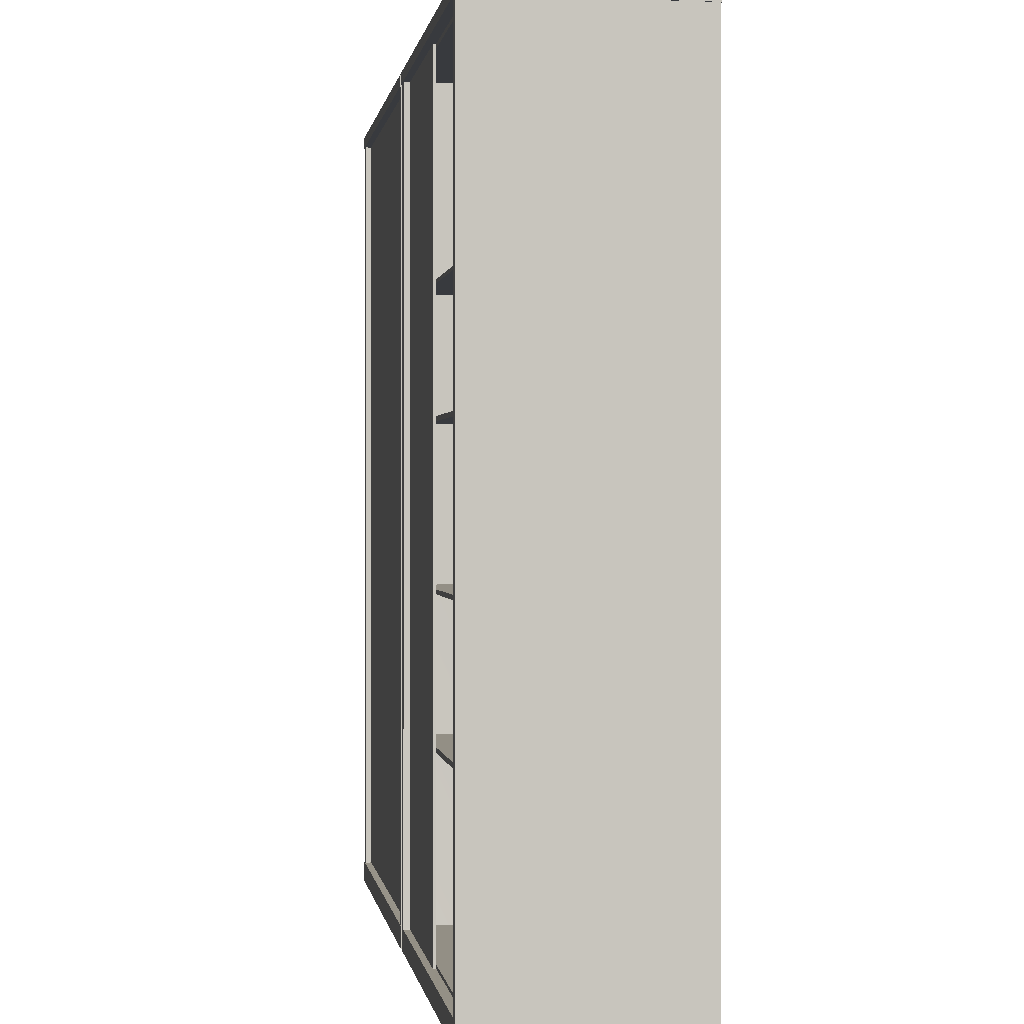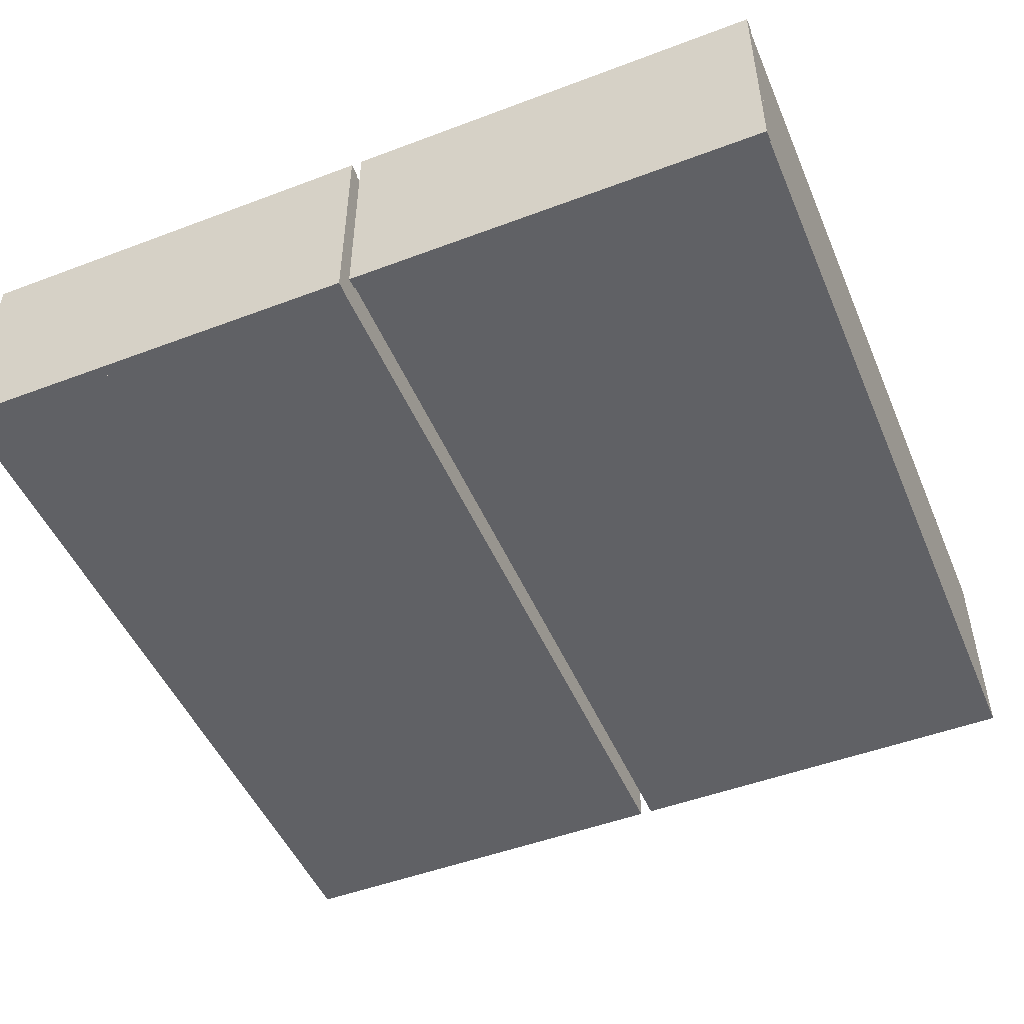
<metadata>
{"format":"obj","ext":"obj","renderer":"f3d","projection":"perspective","resolution":1024,"background":"white","views":[{"elev":0.3,"azim":81.8,"up":"+Y"},{"elev":-49.2,"azim":-157.3,"up":"+Z"}]}
</metadata>
<code>
v  18.27 0 -3.072
v  36.02 0 -3.072
v  36.02 0 14.96
v  18.27 0 14.96
v  36.09 70.8 -3.143
v  36.09 70.8 15
v  36.09 69.84 15
v  36.09 69.84 -3.143
v  18.27 70.8 -3.143
v  18.28 69.84 -3.143
v  0.4435 70.8 15
v  0.4435 70.8 -3.143
v  0.4435 69.84 -3.143
v  0.4435 69.84 15
v  18.28 69.84 15
v  18.27 70.8 15
v  1.485 2.188 -2.013
v  1.485 2.188 14.17
v  18.27 2.188 14.17
v  18.27 2.188 -2.013
v  1.528 35.9 14.55
v  1.485 35.9 -2.012
v  1.485 69.84 -2.012
v  1.519 69.84 14.93
v  36.02 35.9 14.93
v  36.02 35.9 -3.072
v  36.02 69.84 -3.072
v  36.02 69.84 14.93
v  18.28 69.84 -3.072
v  18.28 35.9 -3.072
v  0.5151 69.84 -3.072
v  0.5151 69.84 14.93
v  18.28 69.84 14.93
v  0.5151 1.883 14.95
v  0.5151 0 14.96
v  0.5151 1.883 14.96
v  18.27 1.883 14.96
v  36.02 1.883 14.96
v  35.02 1.883 14.95
v  18.27 1.883 14.95
v  1.519 1.883 14.95
v  1.537 1.883 14.17
v  18.27 1.883 14.17
v  35.02 69.84 14.92
v  35.02 35.9 14.93
v  35.01 35.9 14.55
v  0.5151 35.9 14.93
v  0.5151 35.9 -3.072
v  1.519 35.9 14.93
v  35.02 35.9 -2.012
v  35.02 69.84 -2.012
v  18.28 69.84 -2.012
v  18.28 35.9 -2.012
v  35.02 2.188 14.17
v  34.99 1.883 14.17
v  36.02 1.883 14.95
v  0.5151 0 -3.072
v  35.02 2.188 -2.013
v  35.15 69.43 13.7
v  35.15 69.43 14.22
v  18.25 69.43 14.22
v  18.25 69.43 13.7
v  35.15 69.78 14.22
v  18.25 69.78 14.22
v  1.329 69.43 13.7
v  1.325 69.78 13.7
v  18.25 69.78 13.7
v  1.329 69.43 14.22
v  1.325 69.78 14.22
v  35.15 69.78 13.7
v  35.15 69.09 6.166
v  35.15 69.09 6.681
v  18.25 69.08 6.678
v  18.25 69.08 6.163
v  35.15 69.43 6.681
v  18.25 69.43 6.678
v  18.25 69.43 6.163
v  35.15 69.43 6.166
v  1.247 69.43 6.833
v  1.329 69.43 6.681
v  18.25 69.43 6.83
v  35.23 69.43 6.014
v  18.25 69.43 6.011
v  1.247 69.59 6.833
v  18.25 69.59 6.83
v  35.23 69.59 6.014
v  18.25 69.59 6.011
v  1.329 69.09 6.681
v  1.329 69.09 6.166
v  1.329 69.43 6.166
v  35.23 69.43 6.833
v  1.247 69.43 6.014
v  35.23 69.59 6.833
v  1.247 69.59 6.014
v  35.02 52.83 13.5
v  35.02 53.13 13.5
v  18.26 53.13 13.5
v  18.26 52.83 13.5
v  1.485 52.83 13.5
v  1.485 52.83 -2.636
v  18.26 52.83 -2.637
v  35.02 53.13 -2.636
v  18.26 53.13 -2.637
v  1.485 53.13 13.5
v  35.02 52.83 -2.636
v  1.485 53.13 -2.636
v  35.15 52.4 6.166
v  35.15 52.4 6.681
v  18.25 52.4 6.681
v  18.25 52.4 6.166
v  35.15 52.75 6.681
v  18.25 52.75 6.681
v  18.25 52.75 6.166
v  35.15 52.75 6.166
v  1.247 52.75 6.833
v  1.329 52.75 6.681
v  18.25 52.75 6.833
v  35.23 52.75 6.014
v  18.25 52.75 6.014
v  1.247 52.91 6.833
v  18.25 52.91 6.833
v  35.23 52.91 6.014
v  18.25 52.91 6.014
v  1.329 52.4 6.681
v  1.329 52.4 6.166
v  1.329 52.75 6.166
v  35.23 52.75 6.833
v  1.247 52.75 6.014
v  35.23 52.91 6.833
v  1.247 52.91 6.014
v  35.02 42.5 13.03
v  35.02 42.9 13.03
v  18.26 42.9 13.03
v  18.26 42.5 13.03
v  1.485 42.5 13.03
v  1.485 42.5 -2.559
v  18.26 42.5 -2.561
v  35.02 42.91 -2.559
v  18.26 42.9 -2.561
v  1.485 42.9 13.03
v  35.02 42.5 -2.559
v  1.485 42.91 -2.559
v  35.15 42.09 6.166
v  35.15 42.09 6.681
v  18.25 42.09 6.682
v  18.25 42.09 6.168
v  35.15 42.44 6.681
v  18.25 42.37 6.682
v  18.25 42.37 6.168
v  35.15 42.44 6.166
v  1.247 42.44 6.833
v  1.329 42.44 6.681
v  18.25 42.37 6.835
v  35.23 42.44 6.014
v  18.25 42.37 6.016
v  1.247 42.6 6.833
v  18.25 42.53 6.835
v  35.23 42.6 6.014
v  18.25 42.53 6.016
v  1.329 42.09 6.681
v  1.329 42.09 6.166
v  1.329 42.44 6.166
v  35.23 42.44 6.833
v  1.247 42.44 6.014
v  35.23 42.6 6.833
v  1.247 42.6 6.014
v  35.02 29.21 13.5
v  35.02 29.59 13.5
v  18.26 29.59 13.5
v  18.26 29.21 13.5
v  1.485 29.21 13.5
v  1.485 29.21 -2.636
v  18.26 29.21 -2.637
v  35.02 29.59 -2.636
v  18.26 29.59 -2.637
v  1.485 29.59 13.5
v  35.02 29.21 -2.636
v  1.485 29.59 -2.636
v  35.15 28.81 6.166
v  35.15 28.81 6.681
v  18.25 28.81 6.681
v  18.25 28.81 6.167
v  35.15 29.16 6.681
v  18.25 29.08 6.681
v  18.25 29.08 6.167
v  35.15 29.16 6.166
v  1.247 29.16 6.833
v  1.329 29.16 6.681
v  18.25 29.08 6.834
v  35.23 29.16 6.014
v  18.25 29.08 6.015
v  1.247 29.32 6.833
v  18.25 29.24 6.834
v  35.23 29.32 6.014
v  18.25 29.24 6.015
v  1.329 28.81 6.681
v  1.329 28.81 6.166
v  1.329 29.16 6.166
v  35.23 29.16 6.833
v  1.247 29.16 6.014
v  35.23 29.32 6.833
v  1.247 29.32 6.014
v  35.02 17.14 13.5
v  35.02 17.58 13.5
v  18.26 17.58 13.5
v  18.26 17.14 13.5
v  1.485 17.14 13.5
v  1.485 17.14 -2.636
v  18.26 17.14 -2.636
v  35.02 17.58 -2.636
v  18.26 17.58 -2.636
v  1.485 17.58 13.5
v  35.02 17.14 -2.636
v  1.485 17.58 -2.636
v  35.15 16.64 6.166
v  35.15 16.64 6.681
v  18.25 16.64 6.681
v  18.25 16.64 6.166
v  35.15 16.99 6.681
v  18.25 16.96 6.681
v  18.25 16.96 6.166
v  35.15 16.99 6.166
v  1.247 16.99 6.833
v  1.329 16.99 6.681
v  18.25 16.96 6.833
v  35.23 16.99 6.014
v  18.25 16.96 6.014
v  1.247 17.15 6.833
v  18.25 17.12 6.833
v  35.23 17.15 6.014
v  18.25 17.12 6.014
v  1.329 16.64 6.681
v  1.329 16.64 6.166
v  1.329 16.99 6.166
v  35.23 16.99 6.833
v  1.247 16.99 6.014
v  35.23 17.15 6.833
v  1.247 17.15 6.014
v  27.67 69.21 5.492
v  27.67 69.21 7.584
v  27.57 69.39 7.62
v  27.57 69.39 5.458
v  27.78 69.39 7.62
v  27.78 69.39 5.458
v  27.58 69.2 7.934
v  27.68 69.07 7.8
v  27.78 69.2 7.927
v  27.59 68.87 8.117
v  27.69 68.84 7.933
v  27.8 68.87 8.11
v  27.86 62.84 7.933
v  27.76 62.8 8.117
v  27.97 62.8 8.11
v  27.76 62.5 7.926
v  27.86 62.63 7.801
v  27.97 62.5 7.92
v  27.76 62.33 7.607
v  27.86 62.51 7.575
v  27.97 62.34 7.605
v  27.86 62.51 5.468
v  27.76 62.32 5.436
v  27.97 62.33 5.438
v  27.76 62.5 5.116
v  27.86 62.63 5.239
v  27.97 62.5 5.122
v  27.76 62.8 4.917
v  27.86 62.84 5.101
v  27.97 62.8 4.924
v  27.69 68.83 5.101
v  27.59 68.87 4.918
v  27.8 68.87 4.925
v  27.58 69.2 5.122
v  27.68 69.07 5.251
v  27.78 69.2 5.128
v  29.15 69.21 5.492
v  29.15 69.21 7.584
v  29.05 69.39 7.62
v  29.05 69.39 5.458
v  29.26 69.39 7.62
v  29.26 69.39 5.458
v  29.05 69.2 7.93
v  29.15 69.07 7.8
v  29.26 69.2 7.93
v  29.05 68.87 8.113
v  29.15 68.84 7.933
v  29.26 68.87 8.113
v  29.15 62.84 7.933
v  29.05 62.8 8.113
v  29.26 62.8 8.113
v  29.05 62.5 7.923
v  29.15 62.63 7.801
v  29.26 62.5 7.923
v  29.05 62.33 7.606
v  29.15 62.51 7.575
v  29.26 62.33 7.606
v  29.15 62.51 5.468
v  29.05 62.33 5.437
v  29.26 62.33 5.437
v  29.05 62.5 5.119
v  29.15 62.63 5.239
v  29.26 62.5 5.119
v  29.05 62.8 4.921
v  29.15 62.84 5.101
v  29.26 62.8 4.921
v  29.15 68.83 5.101
v  29.05 68.87 4.921
v  29.26 68.87 4.921
v  29.05 69.2 5.125
v  29.15 69.07 5.251
v  29.26 69.2 5.125
v  29.72 69.21 5.492
v  29.72 69.21 7.584
v  29.62 69.39 7.624
v  29.62 69.39 5.455
v  29.82 69.39 7.616
v  29.82 69.39 5.462
v  29.65 69.19 7.944
v  29.74 69.07 7.801
v  29.86 69.2 7.916
v  29.72 68.86 8.131
v  29.79 68.84 7.935
v  29.92 68.89 8.094
v  30.64 62.83 7.935
v  30.58 62.78 8.131
v  30.78 62.82 8.094
v  30.64 62.47 7.935
v  30.69 62.62 7.801
v  30.84 62.54 7.911
v  30.68 62.3 7.609
v  30.71 62.5 7.575
v  30.87 62.37 7.603
v  30.71 62.5 5.468
v  30.68 62.29 5.434
v  30.87 62.37 5.44
v  30.64 62.47 5.107
v  30.69 62.63 5.239
v  30.84 62.54 5.13
v  30.58 62.78 4.903
v  30.64 62.83 5.099
v  30.78 62.82 4.941
v  29.79 68.83 5.1
v  29.72 68.86 4.904
v  29.92 68.88 4.941
v  29.65 69.19 5.112
v  29.74 69.07 5.251
v  29.86 69.2 5.14
v  31.29 69.21 5.492
v  31.29 69.21 7.584
v  31.19 69.39 7.62
v  31.19 69.39 5.458
v  31.39 69.39 7.62
v  31.39 69.39 5.458
v  31.18 69.2 7.927
v  31.28 69.07 7.8
v  31.38 69.2 7.934
v  31.17 68.87 8.109
v  31.28 68.84 7.933
v  31.37 68.87 8.117
v  31.02 62.84 7.933
v  30.91 62.8 8.109
v  31.11 62.79 8.117
v  30.9 62.51 7.92
v  31.01 62.63 7.801
v  31.1 62.49 7.926
v  30.89 62.34 7.605
v  31.01 62.51 7.575
v  31.1 62.32 7.607
v  31.01 62.51 5.468
v  30.89 62.34 5.439
v  31.1 62.32 5.436
v  30.9 62.51 5.122
v  31.01 62.63 5.239
v  31.1 62.49 5.116
v  30.91 62.81 4.925
v  31.02 62.84 5.101
v  31.11 62.8 4.917
v  31.27 68.83 5.101
v  31.17 68.87 4.926
v  31.37 68.87 4.917
v  31.18 69.2 5.129
v  31.28 69.07 5.251
v  31.38 69.2 5.122
v  32.82 69.21 5.492
v  32.82 69.21 7.584
v  32.71 69.39 7.62
v  32.71 69.39 5.458
v  32.92 69.39 7.62
v  32.92 69.39 5.458
v  32.72 69.2 7.932
v  32.82 69.07 7.8
v  32.93 69.2 7.929
v  32.72 68.87 8.116
v  32.83 68.84 7.933
v  32.93 68.87 8.111
v  33.03 62.84 7.933
v  32.93 62.8 8.116
v  33.14 62.8 8.111
v  32.94 62.49 7.925
v  33.04 62.63 7.801
v  33.15 62.51 7.922
v  32.95 62.32 7.606
v  33.04 62.51 7.575
v  33.16 62.34 7.606
v  33.04 62.51 5.468
v  32.95 62.32 5.437
v  33.16 62.33 5.437
v  32.94 62.49 5.117
v  33.04 62.63 5.239
v  33.15 62.51 5.12
v  32.93 62.8 4.918
v  33.03 62.84 5.101
v  33.14 62.8 4.923
v  32.83 68.83 5.101
v  32.72 68.87 4.919
v  32.93 68.87 4.924
v  32.72 69.2 5.124
v  32.82 69.07 5.251
v  32.93 69.2 5.127
v  33.19 35.8 14.4
v  33.19 2.305 14.4
v  35.73 2.305 14.4
v  35.73 35.8 14.4
v  33.19 2.305 14.2
v  35.73 2.305 14.2
v  33.19 69.84 14.4
v  35.73 69.84 14.4
v  35.73 69.84 14.2
v  33.19 69.84 14.2
v  33.19 35.8 14.2
g S_ClstOfcACounter
f 1 2 3 4
f 5 6 7 8
f 9 5 8 10
f 11 12 13 14
f 15 7 6 16
f 17 18 19 20
f 21 22 23 24
f 25 26 27 28
f 29 27 26 30
f 16 6 5 9
f 28 27 8 7
f 29 31 13 10
f 13 31 32 14
f 15 14 24 33
f 34 35 36
f 37 38 39 40
f 41 42 18
f 36 35 4 37
f 18 42 43 19
f 25 28 44 45
f 44 46 45
f 47 32 31 48
f 47 34 41 49
f 50 51 52 53
f 54 55 39
f 42 41 40 43
f 51 44 33 52
f 38 3 56
f 46 44 51 50
f 24 49 21
f 14 32 24
f 44 28 7
f 38 56 39
f 41 34 36
f 1 4 35 57
f 9 10 13 12
f 15 16 11 14
f 58 20 19 54
f 30 1 57 48
f 16 9 12 11
f 29 10 8 27
f 15 33 44 7
f 37 40 41 36
f 37 4 3 38
f 19 43 55 54
f 53 52 23 22
f 43 40 39 55
f 23 52 33 24
f 17 22 21 18
f 26 25 56 2
f 30 26 2 1
f 25 45 39 56
f 45 46 54 39
f 34 47 48 57
f 47 49 24 32
f 50 53 20 58
f 46 50 58 54
f 49 41 18 21
f 30 48 31 29
f 53 22 17 20
f 59 60 61 62
f 60 63 64 61
f 65 66 67 62
f 62 61 68 65
f 61 64 69 68
f 62 67 70 59
f 71 72 73 74
f 72 75 76 73
f 77 78 71 74
f 79 80 76 81
f 82 78 77 83
f 84 79 81 85
f 86 82 83 87
f 74 73 88 89
f 73 76 80 88
f 77 74 89 90
f 81 76 75 91
f 83 77 90 92
f 85 81 91 93
f 87 83 92 94
f 95 96 97 98
f 99 100 101 98
f 96 102 103 97
f 98 97 104 99
f 98 101 105 95
f 97 103 106 104
f 107 108 109 110
f 108 111 112 109
f 113 114 107 110
f 115 116 112 117
f 118 114 113 119
f 120 115 117 121
f 122 118 119 123
f 110 109 124 125
f 109 112 116 124
f 113 110 125 126
f 117 112 111 127
f 119 113 126 128
f 121 117 127 129
f 123 119 128 130
f 131 132 133 134
f 135 136 137 134
f 132 138 139 133
f 134 133 140 135
f 134 137 141 131
f 133 139 142 140
f 143 144 145 146
f 144 147 148 145
f 149 150 143 146
f 151 152 148 153
f 154 150 149 155
f 156 151 153 157
f 158 154 155 159
f 146 145 160 161
f 145 148 152 160
f 149 146 161 162
f 153 148 147 163
f 155 149 162 164
f 157 153 163 165
f 159 155 164 166
f 167 168 169 170
f 171 172 173 170
f 168 174 175 169
f 170 169 176 171
f 170 173 177 167
f 169 175 178 176
f 179 180 181 182
f 180 183 184 181
f 185 186 179 182
f 187 188 184 189
f 190 186 185 191
f 192 187 189 193
f 194 190 191 195
f 182 181 196 197
f 181 184 188 196
f 185 182 197 198
f 189 184 183 199
f 191 185 198 200
f 193 189 199 201
f 195 191 200 202
f 203 204 205 206
f 207 208 209 206
f 204 210 211 205
f 206 205 212 207
f 206 209 213 203
f 205 211 214 212
f 215 216 217 218
f 216 219 220 217
f 221 222 215 218
f 223 224 220 225
f 226 222 221 227
f 228 223 225 229
f 230 226 227 231
f 218 217 232 233
f 217 220 224 232
f 221 218 233 234
f 225 220 219 235
f 227 221 234 236
f 229 225 235 237
f 231 227 236 238
f 239 240 241 242
f 242 241 243 244
f 244 243 240 239
f 245 241 240 246
f 247 243 241 245
f 246 240 243 247
f 248 245 246 249
f 250 247 245 248
f 249 246 247 250
f 249 251 252 248
f 248 252 253 250
f 250 253 251 249
f 254 252 251 255
f 256 253 252 254
f 255 251 253 256
f 257 254 255 258
f 259 256 254 257
f 258 255 256 259
f 258 260 261 257
f 257 261 262 259
f 259 262 260 258
f 263 261 260 264
f 265 262 261 263
f 264 260 262 265
f 266 263 264 267
f 268 265 263 266
f 267 264 265 268
f 267 269 270 266
f 266 270 271 268
f 268 271 269 267
f 272 270 269 273
f 274 271 270 272
f 273 269 271 274
f 242 272 273 239
f 244 274 272 242
f 239 273 274 244
f 275 276 277 278
f 278 277 279 280
f 280 279 276 275
f 281 277 276 282
f 283 279 277 281
f 282 276 279 283
f 284 281 282 285
f 286 283 281 284
f 285 282 283 286
f 285 287 288 284
f 284 288 289 286
f 286 289 287 285
f 290 288 287 291
f 292 289 288 290
f 291 287 289 292
f 293 290 291 294
f 295 292 290 293
f 294 291 292 295
f 294 296 297 293
f 293 297 298 295
f 295 298 296 294
f 299 297 296 300
f 301 298 297 299
f 300 296 298 301
f 302 299 300 303
f 304 301 299 302
f 303 300 301 304
f 303 305 306 302
f 302 306 307 304
f 304 307 305 303
f 308 306 305 309
f 310 307 306 308
f 309 305 307 310
f 278 308 309 275
f 280 310 308 278
f 275 309 310 280
f 311 312 313 314
f 314 313 315 316
f 316 315 312 311
f 317 313 312 318
f 319 315 313 317
f 318 312 315 319
f 320 317 318 321
f 322 319 317 320
f 321 318 319 322
f 321 323 324 320
f 320 324 325 322
f 322 325 323 321
f 326 324 323 327
f 328 325 324 326
f 327 323 325 328
f 329 326 327 330
f 331 328 326 329
f 330 327 328 331
f 330 332 333 329
f 329 333 334 331
f 331 334 332 330
f 335 333 332 336
f 337 334 333 335
f 336 332 334 337
f 338 335 336 339
f 340 337 335 338
f 339 336 337 340
f 339 341 342 338
f 338 342 343 340
f 340 343 341 339
f 344 342 341 345
f 346 343 342 344
f 345 341 343 346
f 314 344 345 311
f 316 346 344 314
f 311 345 346 316
f 347 348 349 350
f 350 349 351 352
f 352 351 348 347
f 353 349 348 354
f 355 351 349 353
f 354 348 351 355
f 356 353 354 357
f 358 355 353 356
f 357 354 355 358
f 357 359 360 356
f 356 360 361 358
f 358 361 359 357
f 362 360 359 363
f 364 361 360 362
f 363 359 361 364
f 365 362 363 366
f 367 364 362 365
f 366 363 364 367
f 366 368 369 365
f 365 369 370 367
f 367 370 368 366
f 371 369 368 372
f 373 370 369 371
f 372 368 370 373
f 374 371 372 375
f 376 373 371 374
f 375 372 373 376
f 375 377 378 374
f 374 378 379 376
f 376 379 377 375
f 380 378 377 381
f 382 379 378 380
f 381 377 379 382
f 350 380 381 347
f 352 382 380 350
f 347 381 382 352
f 383 384 385 386
f 386 385 387 388
f 388 387 384 383
f 389 385 384 390
f 391 387 385 389
f 390 384 387 391
f 392 389 390 393
f 394 391 389 392
f 393 390 391 394
f 393 395 396 392
f 392 396 397 394
f 394 397 395 393
f 398 396 395 399
f 400 397 396 398
f 399 395 397 400
f 401 398 399 402
f 403 400 398 401
f 402 399 400 403
f 402 404 405 401
f 401 405 406 403
f 403 406 404 402
f 407 405 404 408
f 409 406 405 407
f 408 404 406 409
f 410 407 408 411
f 412 409 407 410
f 411 408 409 412
f 411 413 414 410
f 410 414 415 412
f 412 415 413 411
f 416 414 413 417
f 418 415 414 416
f 417 413 415 418
f 386 416 417 383
f 388 418 416 386
f 383 417 418 388
f 34 57 35
f 3 2 56
f 419 420 421 422
f 421 420 423 424
f 425 426 427 428
f 425 428 429 419
f 419 422 426 425
f 419 429 423 420
v  -35.02 35.8 14.41
v  -35.02 1.894 14.41
v  -18.27 1.894 14.41
v  -18.27 35.8 14.41
v  -35.02 1.894 14.2
v  -18.27 1.894 14.2
v  -18.27 35.8 14.2
v  -35.02 69.86 14.41
v  -18.27 69.86 14.41
v  -18.27 69.86 14.2
v  -35.02 69.86 14.2
v  -18.27 35.8 14.41
v  -18.27 1.894 14.41
v  -1.54 1.894 14.41
v  -1.54 35.8 14.41
v  -18.27 1.894 14.2
v  -1.54 1.894 14.2
v  -18.27 69.86 14.41
v  -1.54 69.86 14.41
v  -1.54 69.86 14.2
v  -18.27 69.86 14.2
v  -18.27 35.8 14.2
v  -18.29 0 -3.072
v  -0.5357 0 -3.072
v  -0.5357 0 14.98
v  -18.29 0 14.98
v  -0.4641 70.8 -3.143
v  -0.4641 70.8 15
v  -0.4641 69.83 15
v  -0.4641 69.83 -3.143
v  -18.29 70.8 -3.143
v  -18.29 69.83 -3.143
v  -36.11 70.8 15
v  -36.11 70.8 -3.143
v  -36.11 69.83 -3.143
v  -36.11 69.83 15
v  -18.29 69.83 15
v  -18.29 70.8 15
v  -35.02 2.118 -2.012
v  -35.02 2.118 14.17
v  -18.29 2.118 14.17
v  -18.29 2.118 -2.012
v  -35.02 35.91 14.55
v  -35.02 35.91 -2.012
v  -35.02 69.83 -2.012
v  -35.02 69.83 14.93
v  -0.5357 35.91 14.93
v  -0.5357 35.91 -3.072
v  -0.5357 69.83 -3.072
v  -0.5357 69.83 14.93
v  -18.29 69.83 -3.072
v  -18.29 35.91 -3.072
v  -36.04 69.83 -3.072
v  -36.04 69.83 14.93
v  -18.28 69.83 14.93
v  -36.04 1.849 14.93
v  -36.04 0 14.98
v  -36.04 1.849 14.98
v  -18.29 1.849 14.98
v  -0.5357 1.849 14.98
v  -1.54 1.849 14.93
v  -18.28 1.849 14.93
v  -35.02 1.849 14.93
v  -35.02 1.945 14.17
v  -18.29 1.945 14.17
v  -1.54 69.83 14.93
v  -1.54 35.91 14.93
v  -1.54 35.91 14.55
v  -36.04 35.91 14.93
v  -36.04 35.91 -3.072
v  -35.02 35.91 14.93
v  -1.54 35.91 -2.012
v  -1.54 69.83 -2.012
v  -18.29 69.83 -2.012
v  -18.29 35.91 -2.012
v  -1.54 2.118 14.17
v  -1.54 1.945 14.17
v  -0.5357 1.849 14.93
v  -36.04 0 -3.072
v  -1.54 2.118 -2.012
g S_ClstOfcACounter002
f 430 431 432 433
f 432 431 434 435
f 432 435 436 433
f 437 438 439 440
f 430 433 438 437
f 433 436 439 438
f 441 442 443 444
f 443 442 445 446
f 447 448 449 450
f 447 450 451 441
f 441 444 448 447
f 441 451 445 442
f 452 453 454 455
f 456 457 458 459
f 460 456 459 461
f 462 463 464 465
f 466 458 457 467
f 468 469 470 471
f 472 473 474 475
f 476 477 478 479
f 480 478 477 481
f 467 457 456 460
f 479 478 459 458
f 480 482 464 461
f 464 482 483 465
f 466 465 475 484
f 485 486 487
f 488 489 490 491
f 492 493 469
f 487 486 455 488
f 469 493 494 470
f 476 479 495 496
f 495 497 496
f 498 483 482 499
f 498 485 492 500
f 501 502 503 504
f 505 506 490
f 493 492 491 494
f 502 495 484 503
f 489 454 507
f 497 495 502 501
f 475 500 472
f 465 483 475
f 495 479 458
f 489 507 490
f 492 485 487
f 452 455 486 508
f 460 461 464 463
f 466 467 462 465
f 509 471 470 505
f 481 452 508 499
f 467 460 463 462
f 480 461 459 478
f 466 484 495 458
f 488 491 492 487
f 488 455 454 489
f 470 494 506 505
f 504 503 474 473
f 494 491 490 506
f 474 503 484 475
f 468 473 472 469
f 477 476 507 453
f 481 477 453 452
f 476 496 490 507
f 496 497 505 490
f 485 498 499 508
f 498 500 475 483
f 501 504 471 509
f 497 501 509 505
f 500 492 469 472
f 481 499 482 480
f 504 473 468 471
f 454 453 507
f 485 508 486
v  1.483 35.8 14.41
v  1.483 1.883 14.41
v  18.22 1.883 14.41
v  18.22 35.8 14.41
v  1.483 1.883 14.2
v  18.22 1.883 14.2
v  18.22 35.8 14.2
v  1.483 69.87 14.41
v  18.22 69.87 14.41
v  18.22 69.87 14.2
v  1.483 69.87 14.2
g S_ClstOfcADoor
f 510 511 512 513
f 512 511 514 515
f 512 515 516 513
f 517 518 519 520
f 510 513 518 517
f 513 516 519 518

</code>
